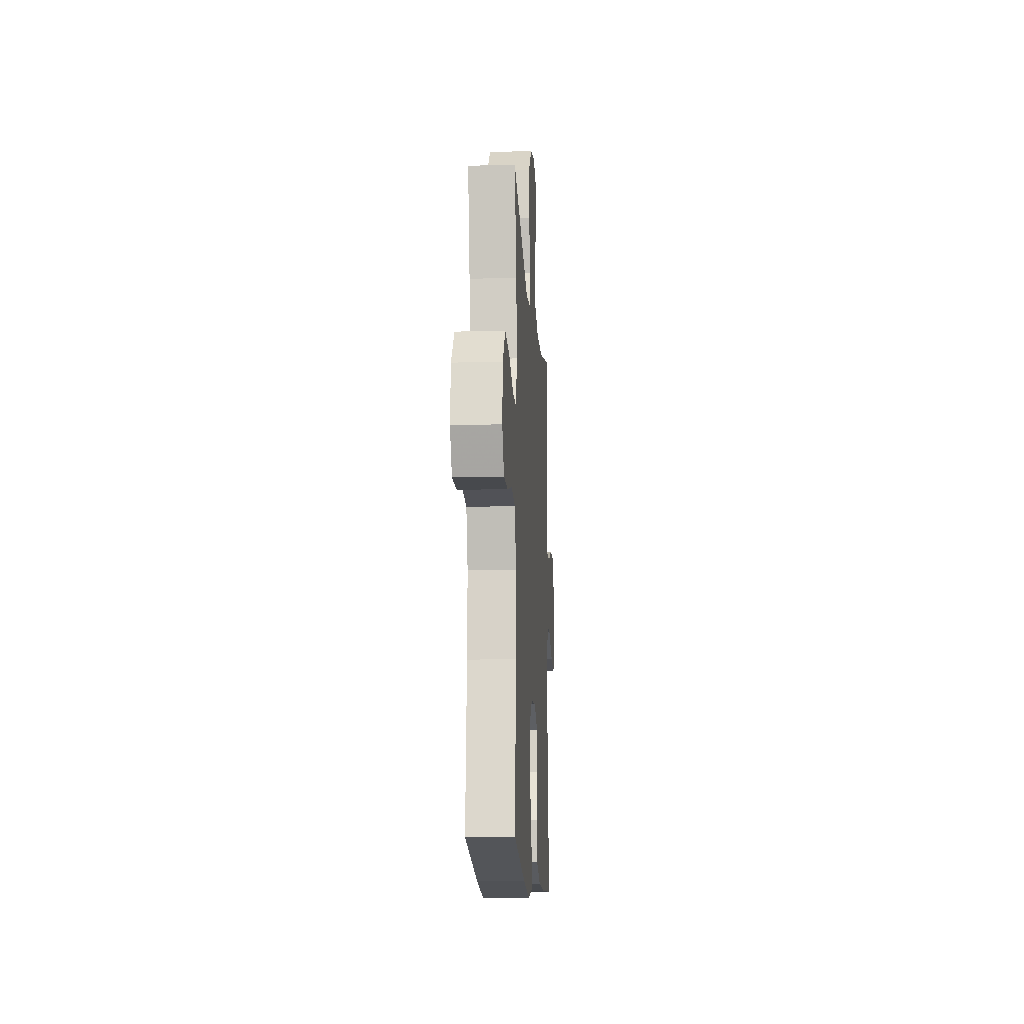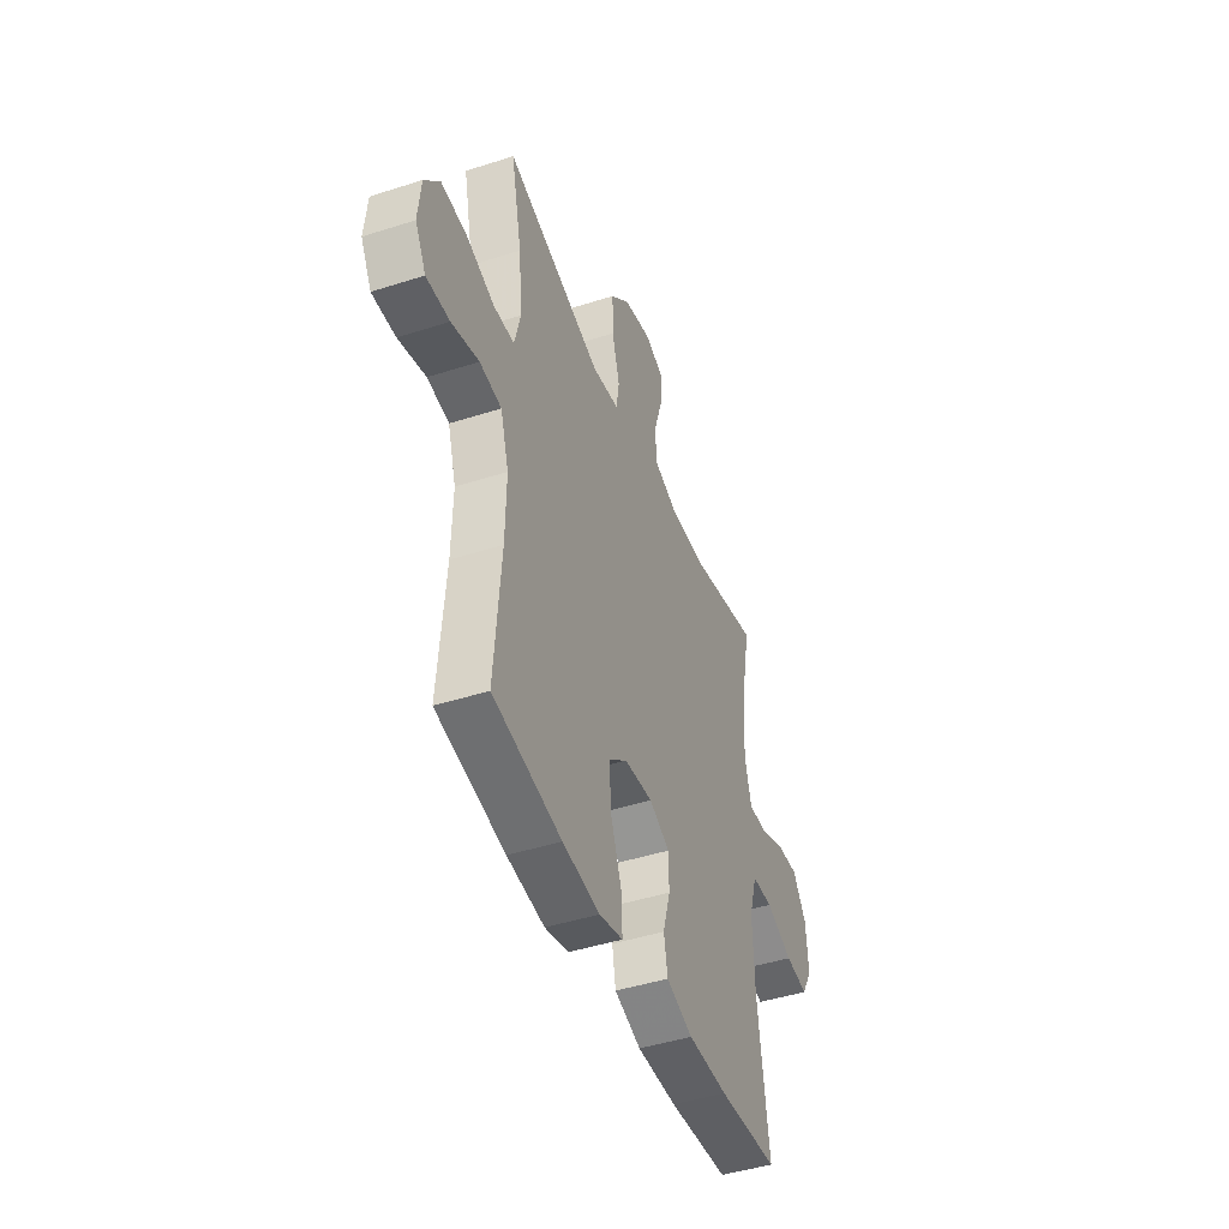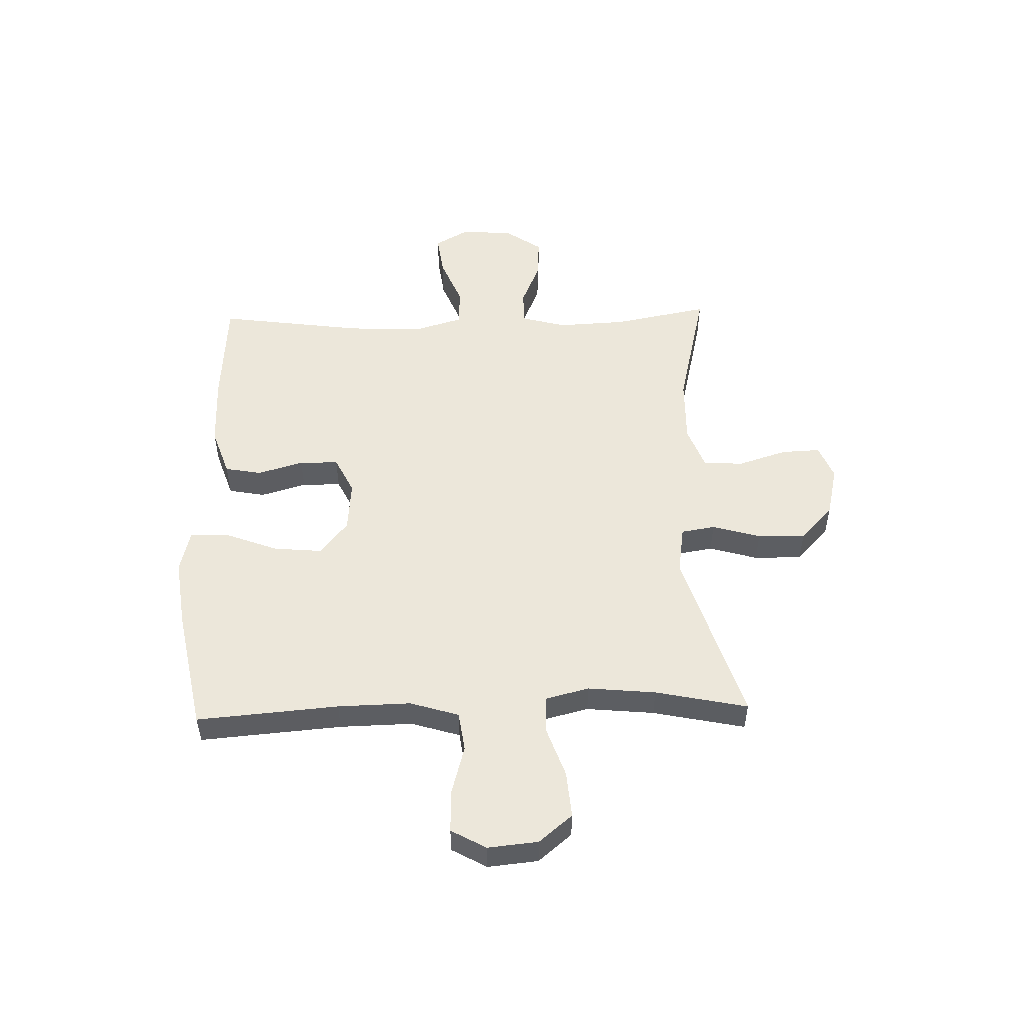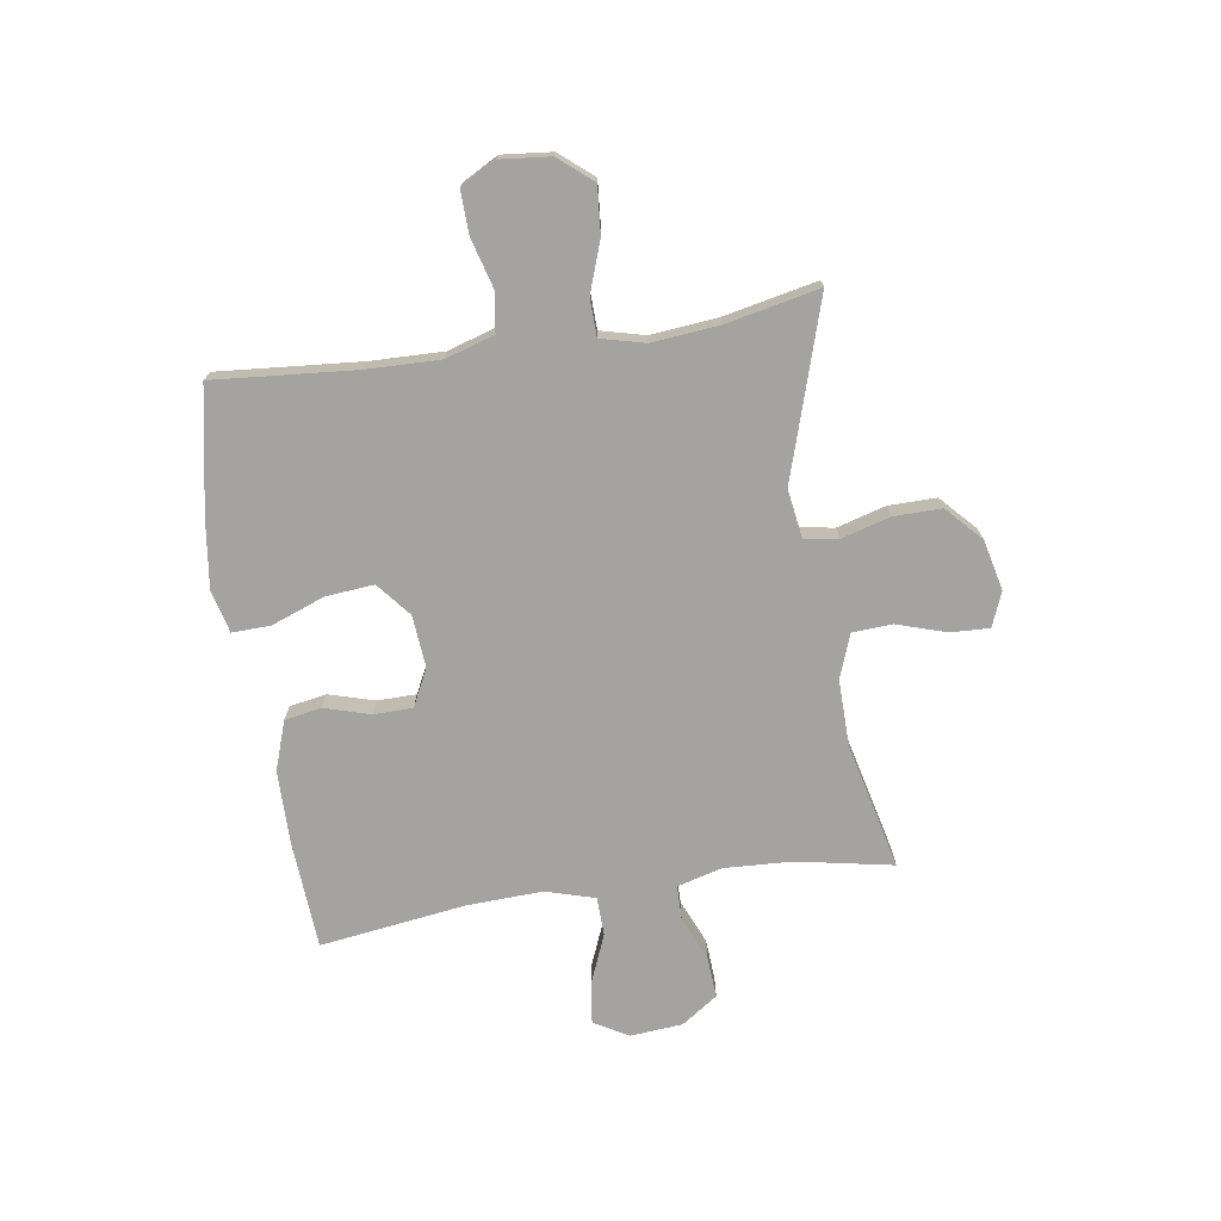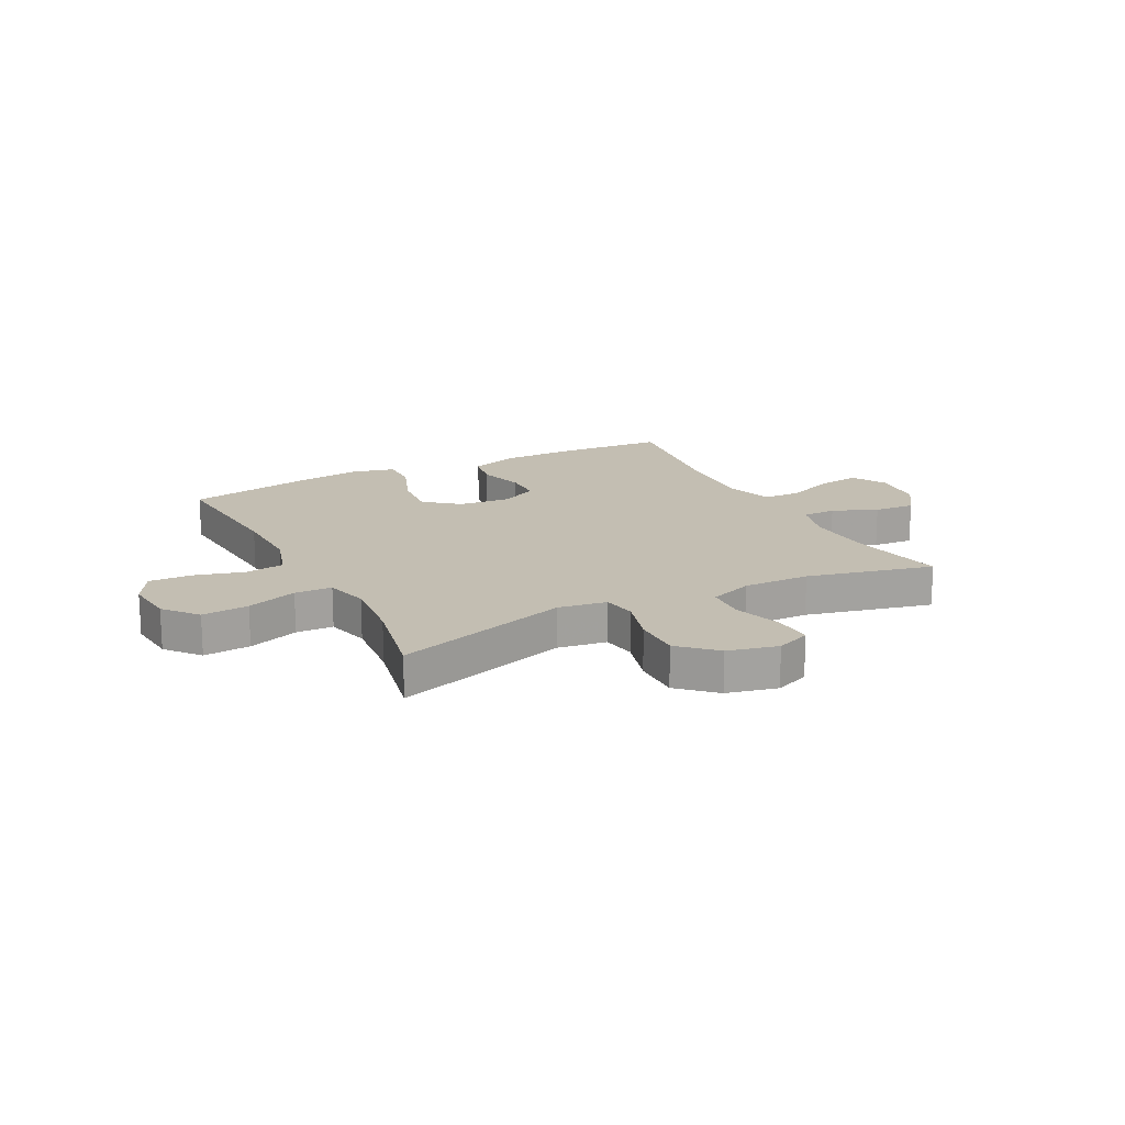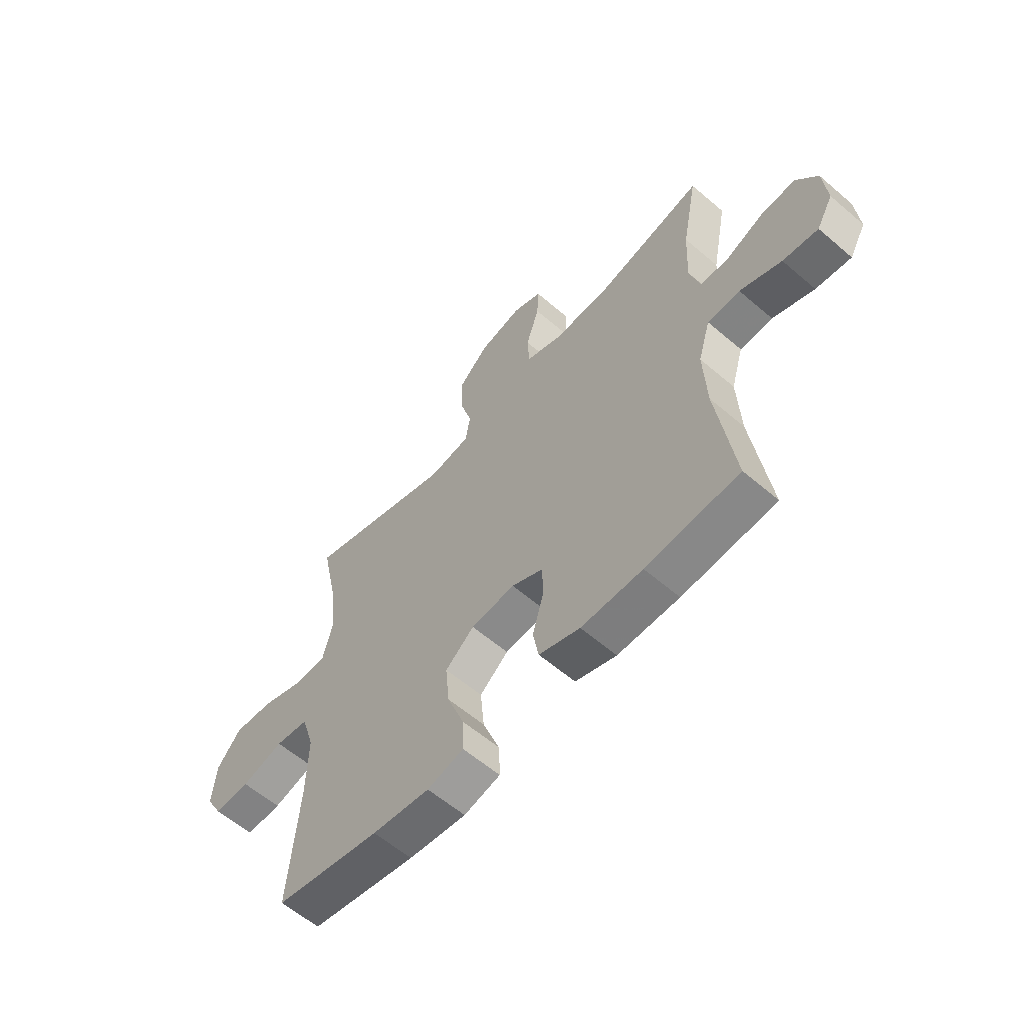
<metadata>
{"format":"obj","ext":"obj","renderer":"f3d","projection":"perspective","resolution":1024,"background":"white","views":[{"elev":-13.6,"azim":-86.4,"up":"+Z"},{"elev":-44.7,"azim":-69.5,"up":"+Z"},{"elev":51.9,"azim":-91.6,"up":"+Y"},{"elev":-72.9,"azim":-81.4,"up":"+Y"},{"elev":17.3,"azim":-27.2,"up":"+Y"},{"elev":-59.6,"azim":48.7,"up":"+Z"}]}
</metadata>
<code>
v -0.5 0.07 0.5
v -0.184 0.07 0.401
v -0.097 0.07 0.414
v -0.087 0.07 0.475
v -0.112 0.07 0.562
v -0.113 0.07 0.648
v -0.05 0.07 0.707
v 0.04 0.07 0.728
v 0.102 0.07 0.703
v 0.099 0.07 0.633
v 0.071 0.07 0.545
v 0.075 0.07 0.473
v 0.153 0.07 0.444
v 0.273 0.07 0.446
v 0.5 0.07 0.5
v 0.467 0.07 0.328
v 0.461 0.07 0.205
v 0.483 0.07 0.125
v 0.544 0.07 0.124
v 0.624 0.07 0.158
v 0.698 0.07 0.163
v 0.743 0.07 0.098
v 0.751 0.07 0.004
v 0.716 0.07 -0.058
v 0.641 0.07 -0.048
v 0.553 0.07 -0.012
v 0.484 0.07 -0.014
v 0.458 0.07 -0.102
v 0.464 0.07 -0.238
v 0.5 0.07 -0.5
v 0.303 0.07 -0.513
v 0.173 0.07 -0.512
v 0.086 0.07 -0.482
v 0.074 0.07 -0.416
v 0.098 0.07 -0.334
v 0.097 0.07 -0.264
v 0.03 0.07 -0.231
v -0.063 0.07 -0.239
v -0.124 0.07 -0.289
v -0.116 0.07 -0.376
v -0.08 0.07 -0.471
v -0.078 0.07 -0.54
v -0.155 0.07 -0.559
v -0.277 0.07 -0.543
v -0.5 0.07 -0.5
v -0.479 0.07 -0.245
v -0.476 0.07 -0.114
v -0.503 0.07 -0.026
v -0.574 0.07 -0.016
v -0.663 0.07 -0.041
v -0.739 0.07 -0.043
v -0.774 0.07 0.02
v -0.765 0.07 0.11
v -0.715 0.07 0.17
v -0.631 0.07 0.163
v -0.54 0.07 0.131
v -0.473 0.07 0.133
v -0.453 0.07 0.212
v -0.465 0.07 0.334
v -0.5 0 0.5
v -0.184 0 0.401
v -0.097 0 0.414
v -0.087 0 0.475
v -0.112 0 0.562
v -0.113 0 0.648
v -0.05 0 0.707
v 0.04 0 0.728
v 0.102 0 0.703
v 0.099 0 0.633
v 0.071 0 0.545
v 0.075 0 0.473
v 0.153 0 0.444
v 0.273 0 0.446
v 0.5 0 0.5
v 0.467 0 0.328
v 0.461 0 0.205
v 0.483 0 0.125
v 0.544 0 0.124
v 0.624 0 0.158
v 0.698 0 0.163
v 0.743 0 0.098
v 0.751 0 0.004
v 0.716 0 -0.058
v 0.641 0 -0.048
v 0.553 0 -0.012
v 0.484 0 -0.014
v 0.458 0 -0.102
v 0.464 0 -0.238
v 0.5 0 -0.5
v 0.303 0 -0.513
v 0.173 0 -0.512
v 0.086 0 -0.482
v 0.074 0 -0.416
v 0.098 0 -0.334
v 0.097 0 -0.264
v 0.03 0 -0.231
v -0.063 0 -0.239
v -0.124 0 -0.289
v -0.116 0 -0.376
v -0.08 0 -0.471
v -0.078 0 -0.54
v -0.155 0 -0.559
v -0.277 0 -0.543
v -0.5 0 -0.5
v -0.479 0 -0.245
v -0.476 0 -0.114
v -0.503 0 -0.026
v -0.574 0 -0.016
v -0.663 0 -0.041
v -0.739 0 -0.043
v -0.774 0 0.02
v -0.765 0 0.11
v -0.715 0 0.17
v -0.631 0 0.163
v -0.54 0 0.131
v -0.473 0 0.133
v -0.453 0 0.212
v -0.465 0 0.334
f 53 54 55 56
f 53 56 57
f 52 53 57
f 49 50 51 52
f 48 49 52 57
f 47 48 57 58
f 43 44 45 46
f 43 46 47 58
f 40 41 42 43
f 39 40 43 58
f 32 33 34 35
f 32 35 36
f 29 30 31 32
f 28 29 32 36
f 27 28 36 37
f 23 24 25 26
f 23 26 27
f 22 23 27
f 19 20 21 22
f 18 19 22 27
f 17 18 27 37
f 14 15 16
f 13 14 16 17
f 12 13 17 37
f 8 9 10 11
f 4 5 6 7
f 4 7 8 11
f 59 1 2
f 59 2 3
f 38 39 58 59
f 38 59 3
f 11 12 37 38
f 3 4 11 38
f 115 114 113 112
f 116 115 112
f 116 112 111
f 111 110 109 108
f 116 111 108 107
f 117 116 107 106
f 105 104 103 102
f 117 106 105 102
f 102 101 100 99
f 117 102 99 98
f 94 93 92 91
f 95 94 91
f 91 90 89 88
f 95 91 88 87
f 96 95 87 86
f 85 84 83 82
f 86 85 82
f 86 82 81
f 81 80 79 78
f 86 81 78 77
f 96 86 77 76
f 75 74 73
f 76 75 73 72
f 96 76 72 71
f 70 69 68 67
f 66 65 64 63
f 70 67 66 63
f 61 60 118
f 62 61 118
f 118 117 98 97
f 62 118 97
f 97 96 71 70
f 97 70 63 62
f 1 60 61 2
f 2 61 62 3
f 3 62 63 4
f 4 63 64 5
f 5 64 65 6
f 6 65 66 7
f 7 66 67 8
f 8 67 68 9
f 9 68 69 10
f 10 69 70 11
f 11 70 71 12
f 12 71 72 13
f 13 72 73 14
f 14 73 74 15
f 15 74 75 16
f 16 75 76 17
f 17 76 77 18
f 18 77 78 19
f 19 78 79 20
f 20 79 80 21
f 21 80 81 22
f 22 81 82 23
f 23 82 83 24
f 24 83 84 25
f 25 84 85 26
f 26 85 86 27
f 27 86 87 28
f 28 87 88 29
f 29 88 89 30
f 30 89 90 31
f 31 90 91 32
f 32 91 92 33
f 33 92 93 34
f 34 93 94 35
f 35 94 95 36
f 36 95 96 37
f 37 96 97 38
f 38 97 98 39
f 39 98 99 40
f 40 99 100 41
f 41 100 101 42
f 42 101 102 43
f 43 102 103 44
f 44 103 104 45
f 45 104 105 46
f 46 105 106 47
f 47 106 107 48
f 48 107 108 49
f 49 108 109 50
f 50 109 110 51
f 51 110 111 52
f 52 111 112 53
f 53 112 113 54
f 54 113 114 55
f 55 114 115 56
f 56 115 116 57
f 57 116 117 58
f 58 117 118 59
f 59 118 60 1

</code>
